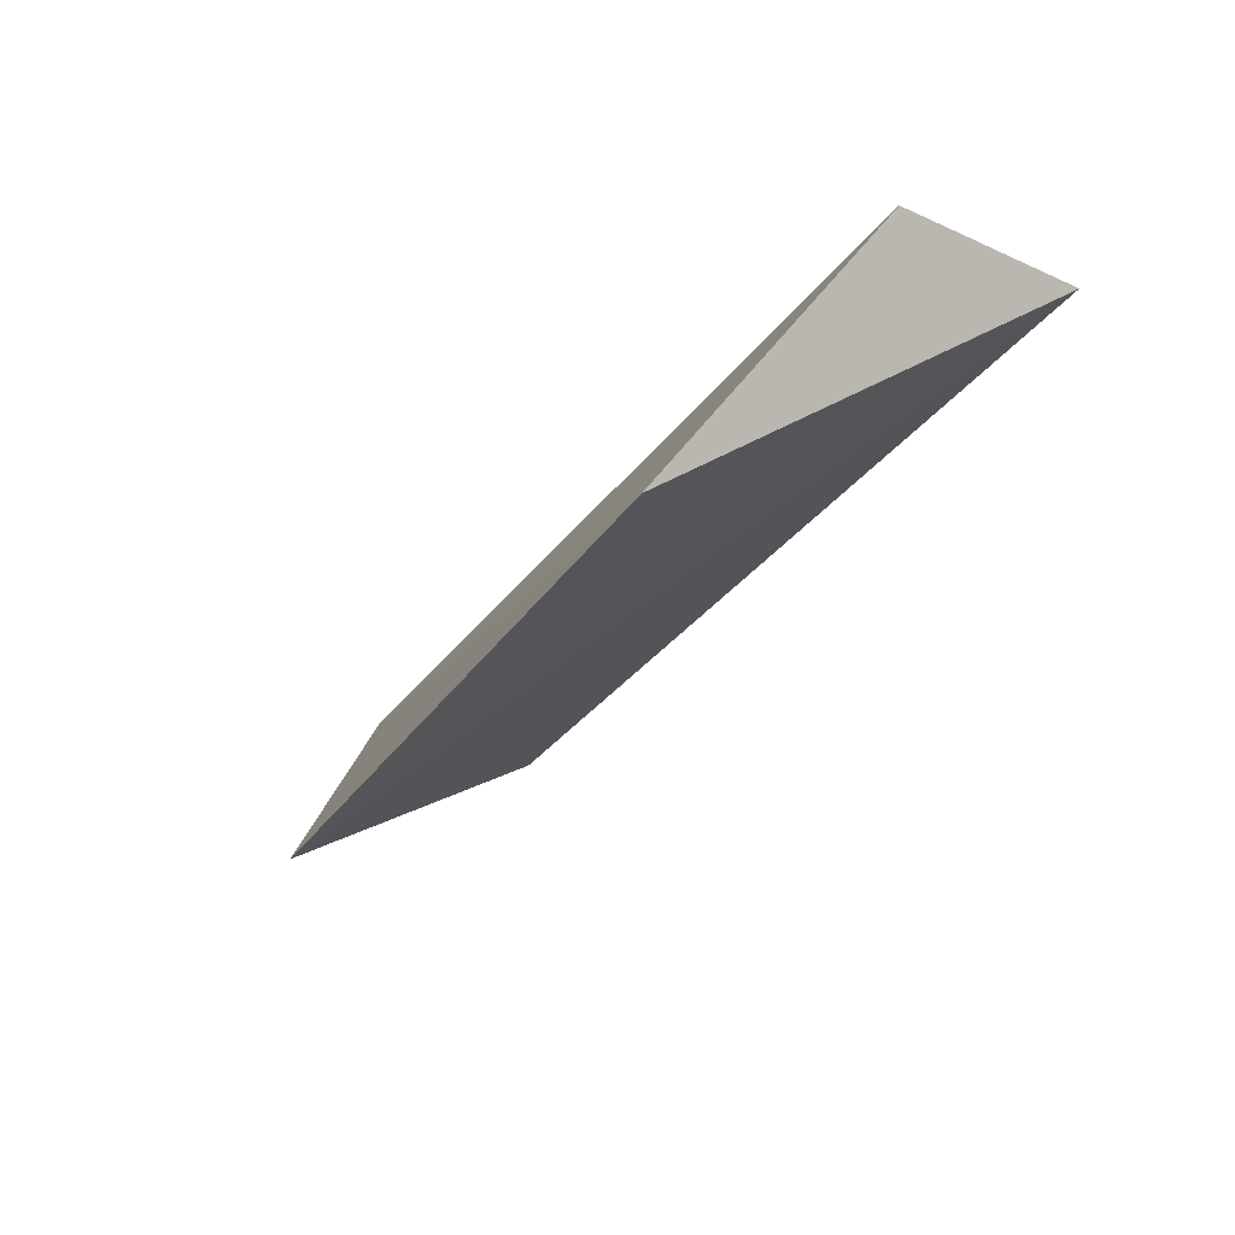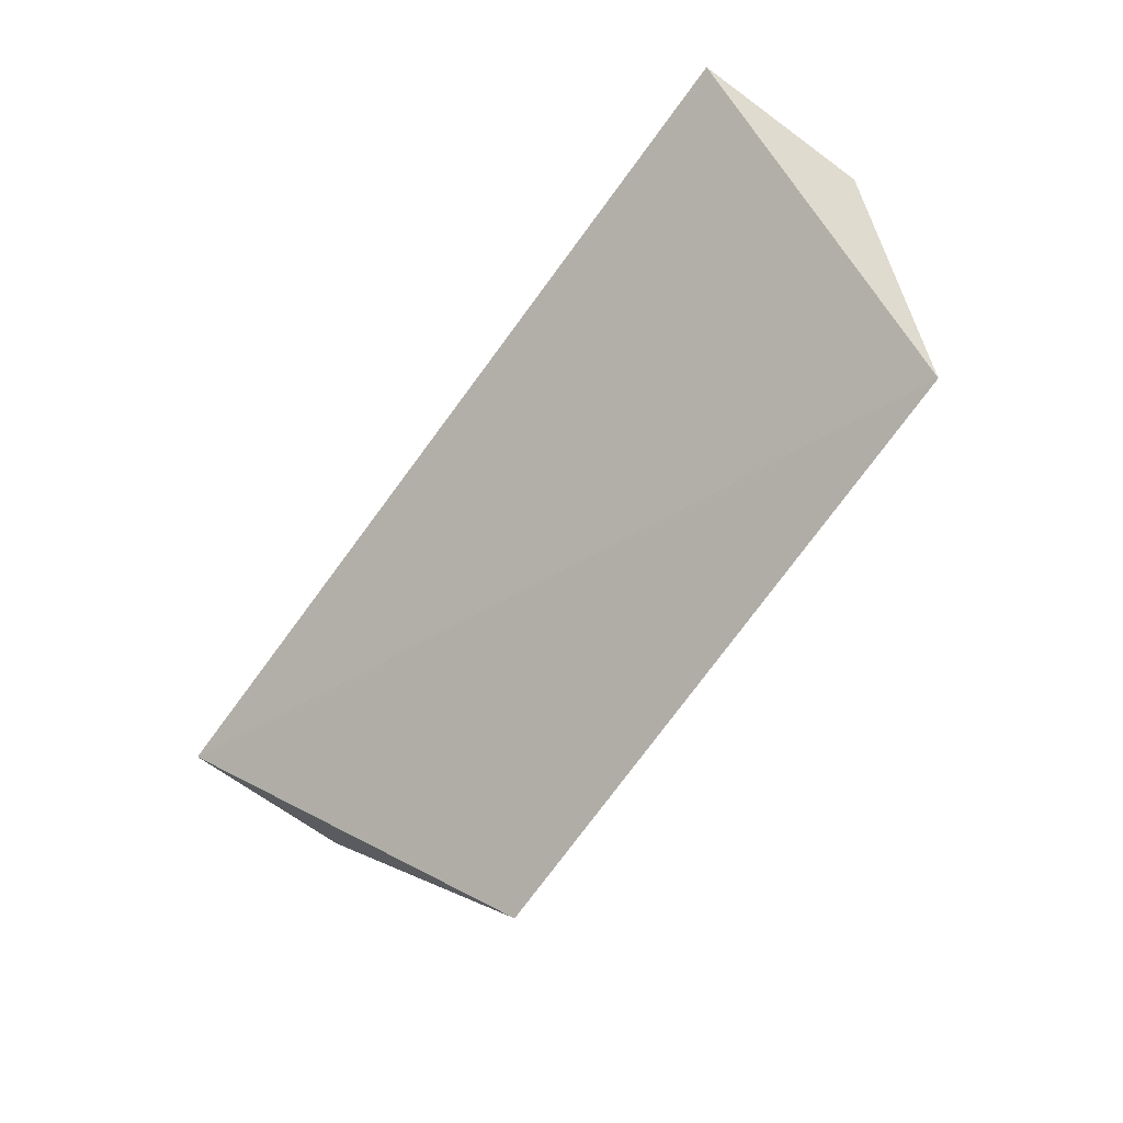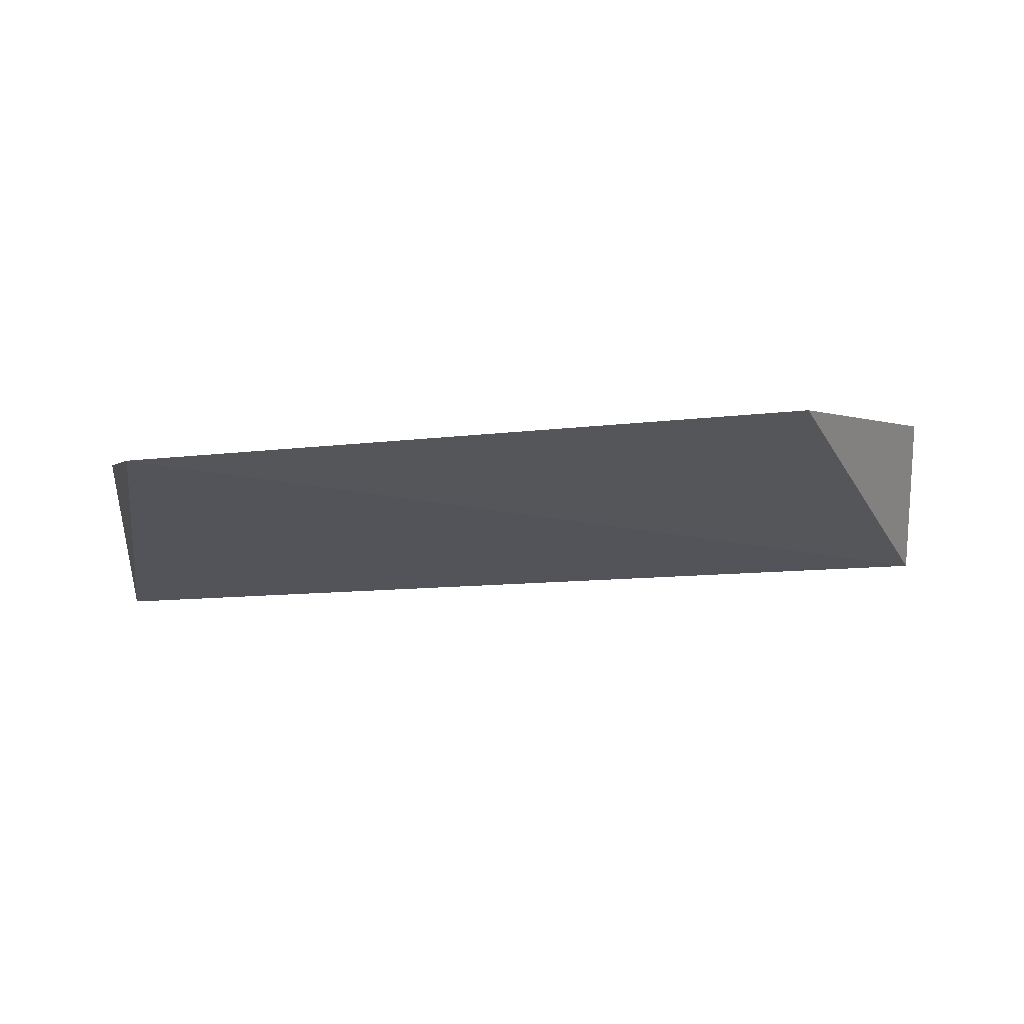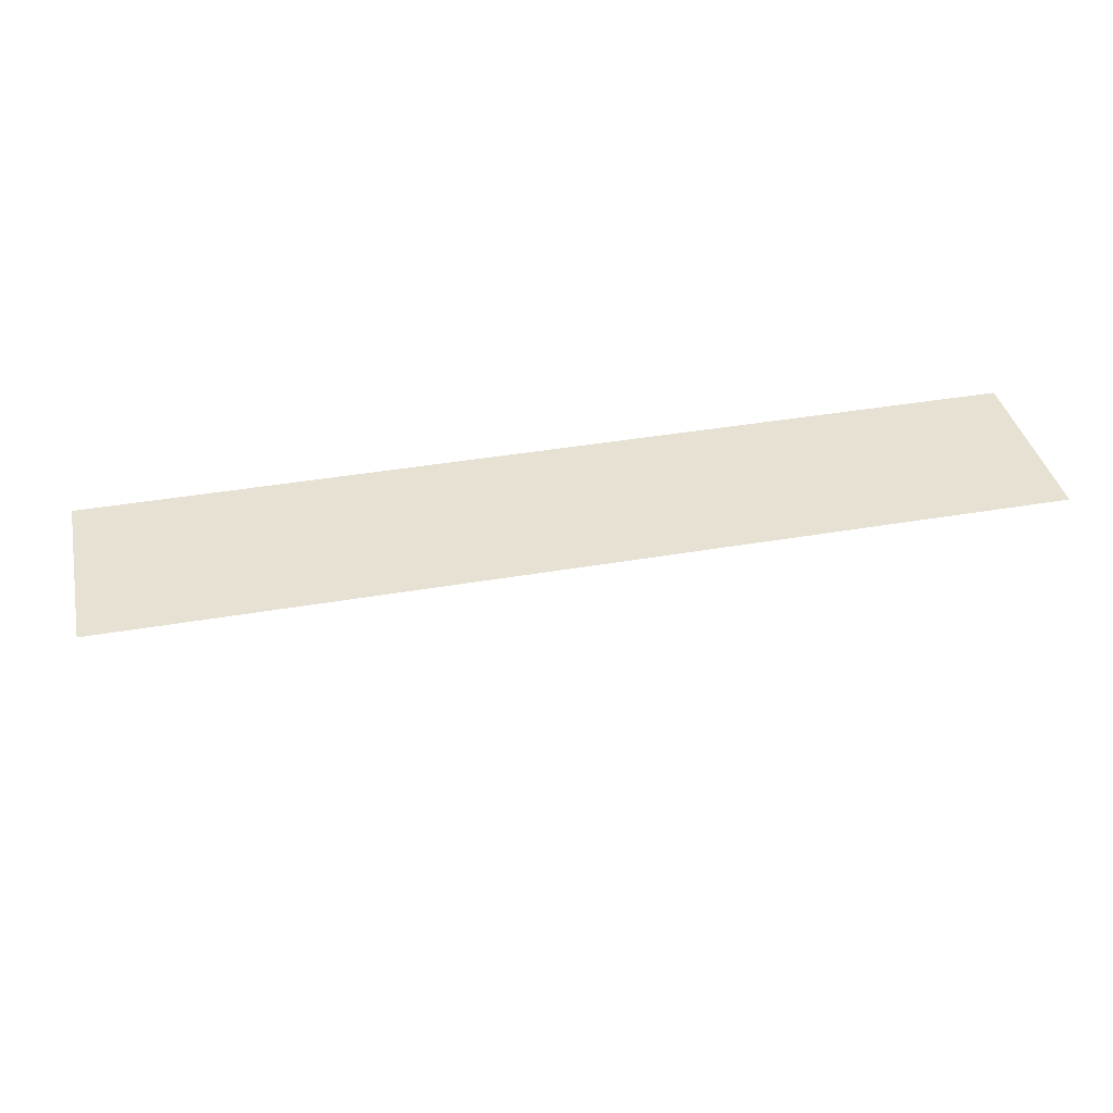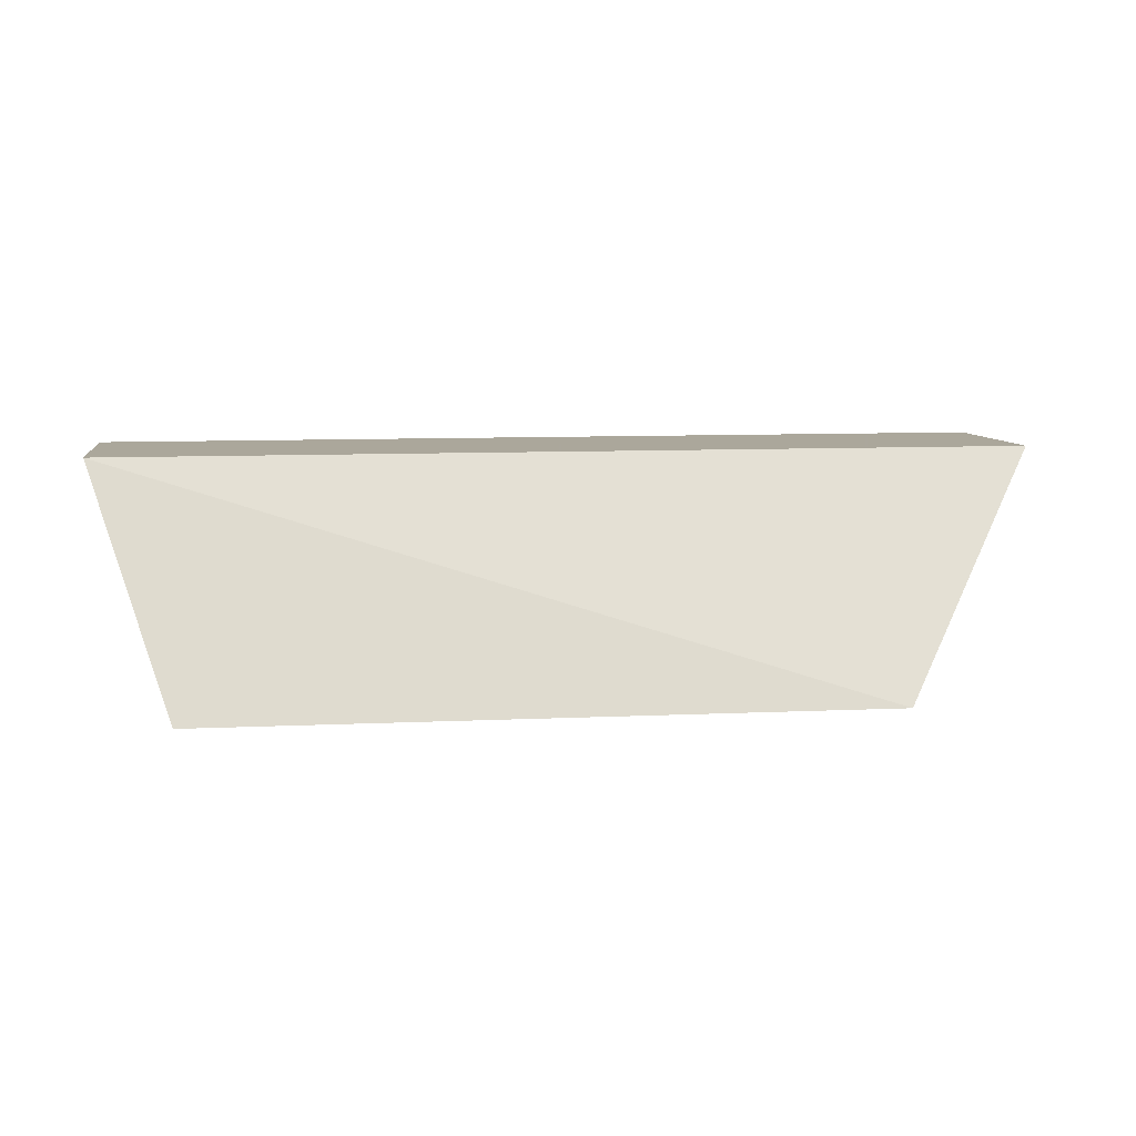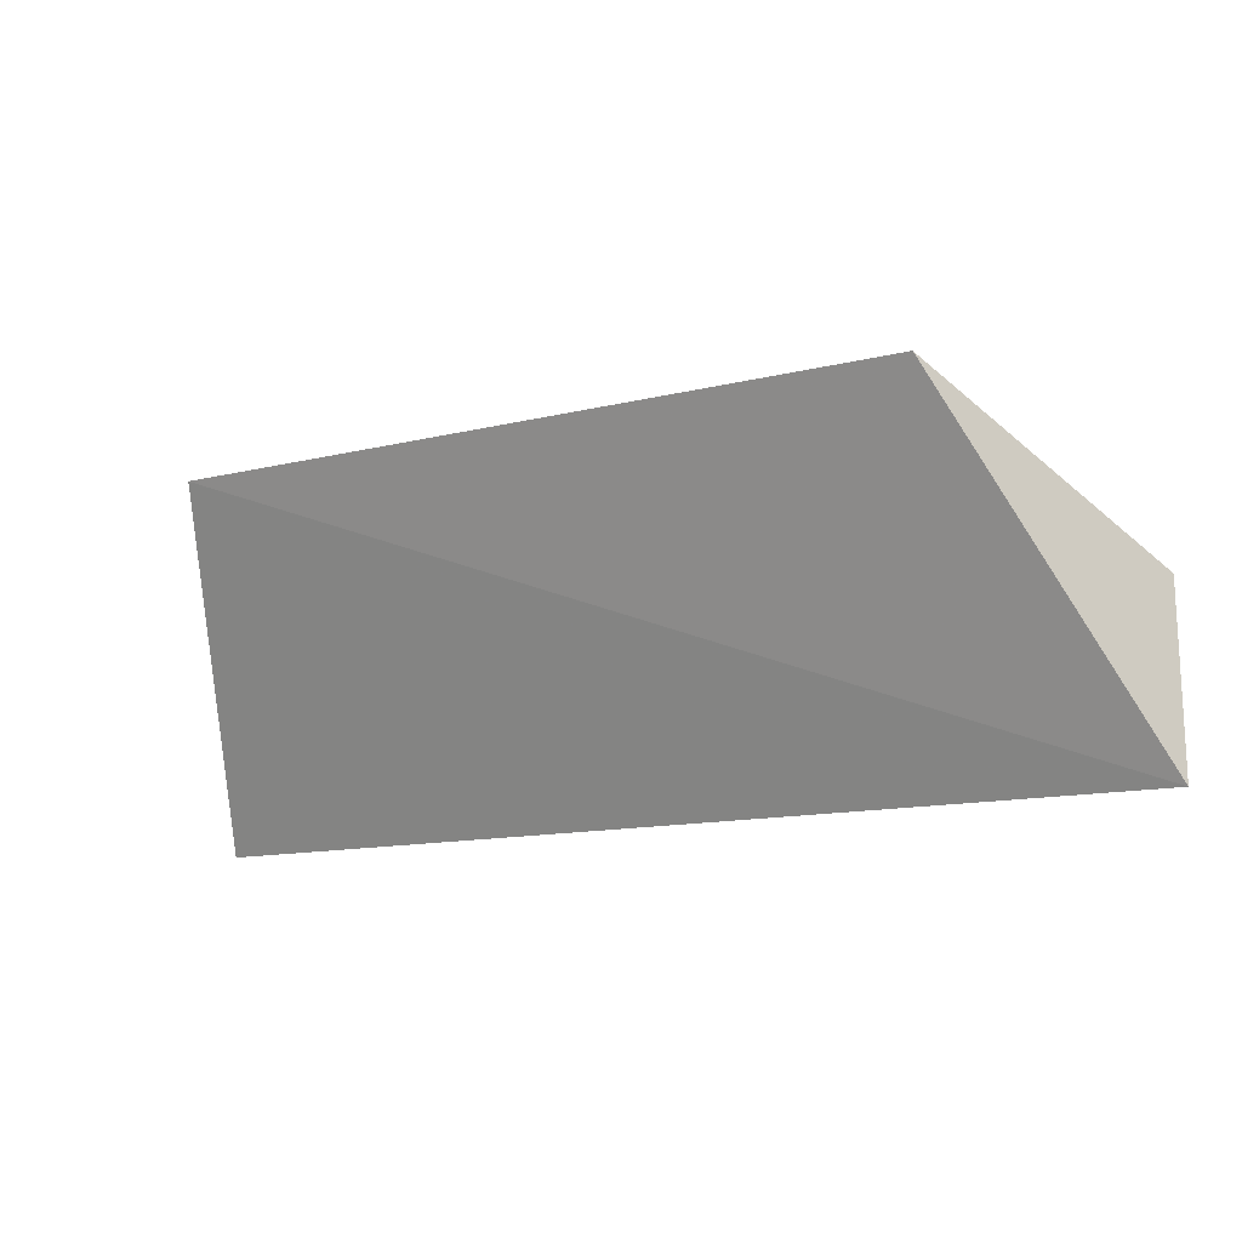
<metadata>
{"format":"obj","ext":"obj","renderer":"f3d","projection":"perspective","resolution":1024,"background":"white","views":[{"elev":-33.5,"azim":-121.2,"up":"+Z"},{"elev":-68.9,"azim":53.9,"up":"+Z"},{"elev":-61.3,"azim":-176.9,"up":"+Z"},{"elev":38.8,"azim":-12.4,"up":"+Z"},{"elev":8.2,"azim":171.4,"up":"+Z"},{"elev":-15.5,"azim":-157.1,"up":"+Y"}]}
</metadata>
<code>
v -0.1569 -0.4621 0.02857
v -0.2197 -0.4355 0.009402
v -0.1569 -0.447 0.02857
v -0.2327 -0.447 0.02857
v -0.2327 -0.4621 0.02857
v -0.1636 -0.437 0.009329
f 3 2 4
f 5 4 2
f 5 1 3
f 5 3 4
f 6 2 3
f 6 3 1
f 6 5 2
f 6 1 5

</code>
